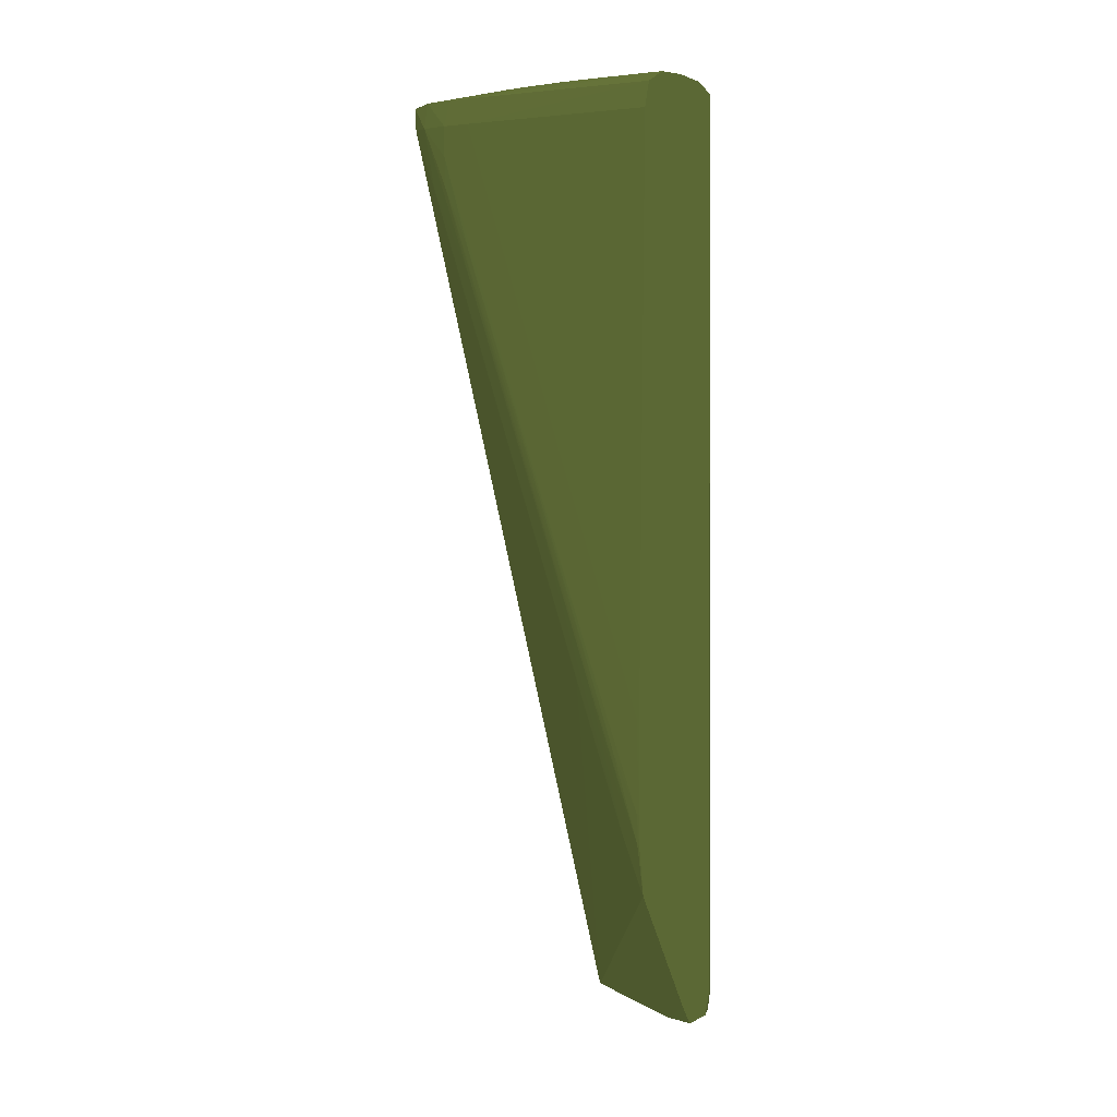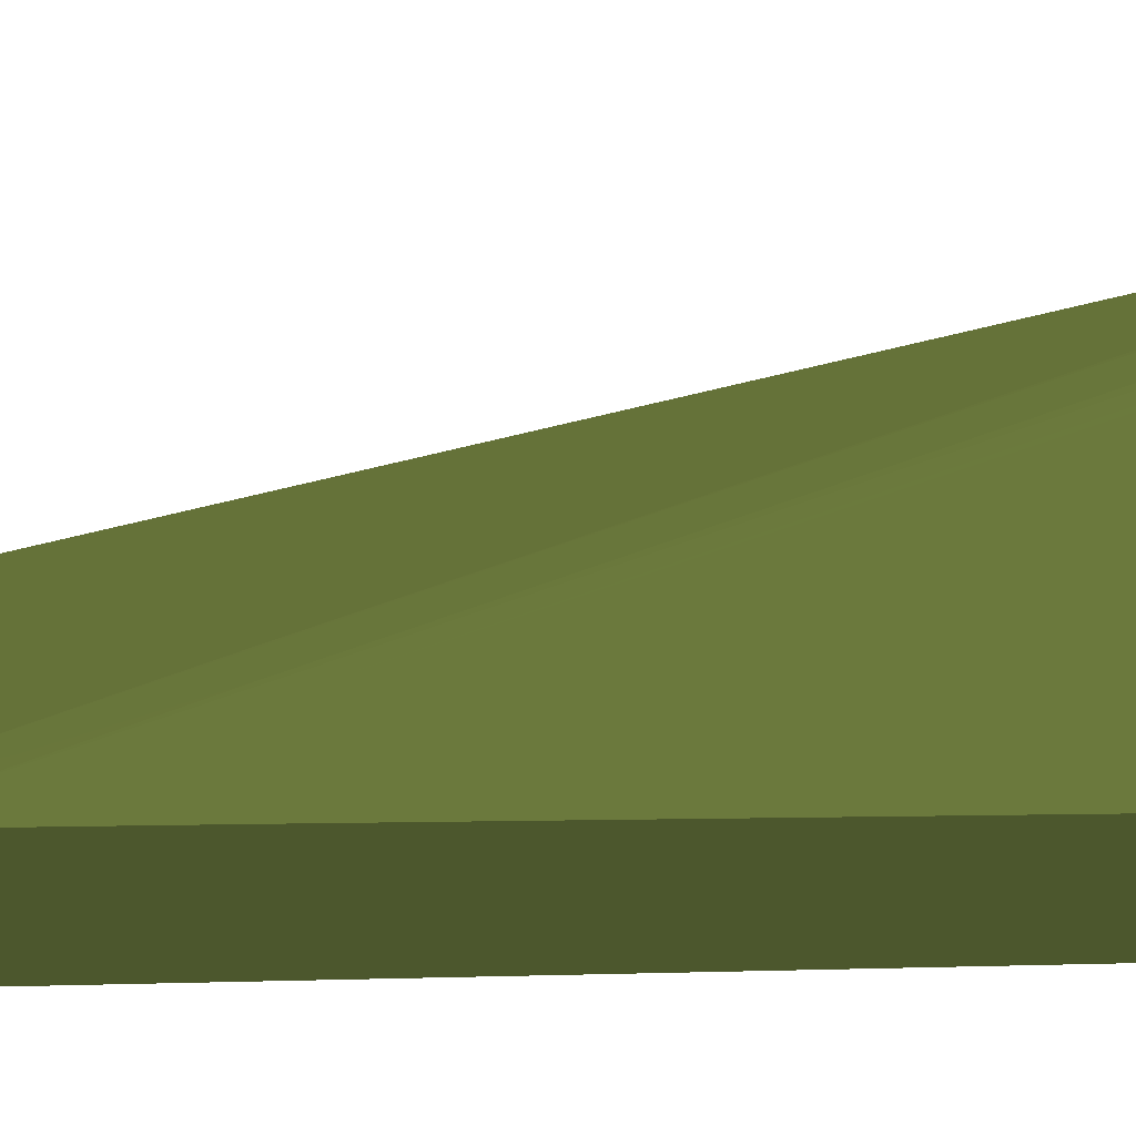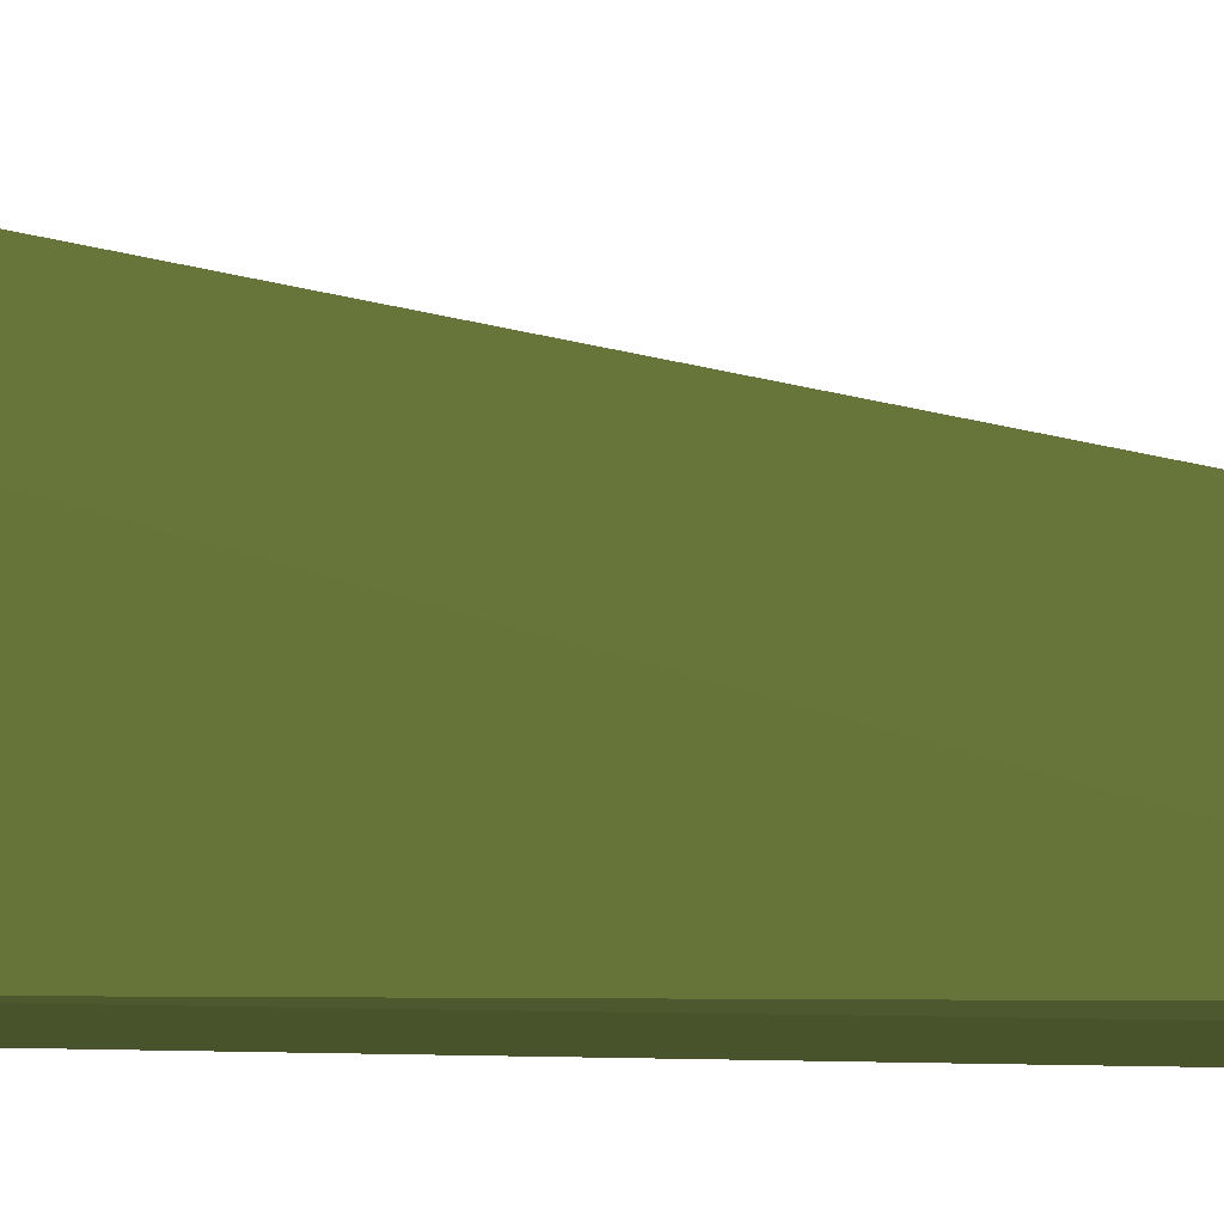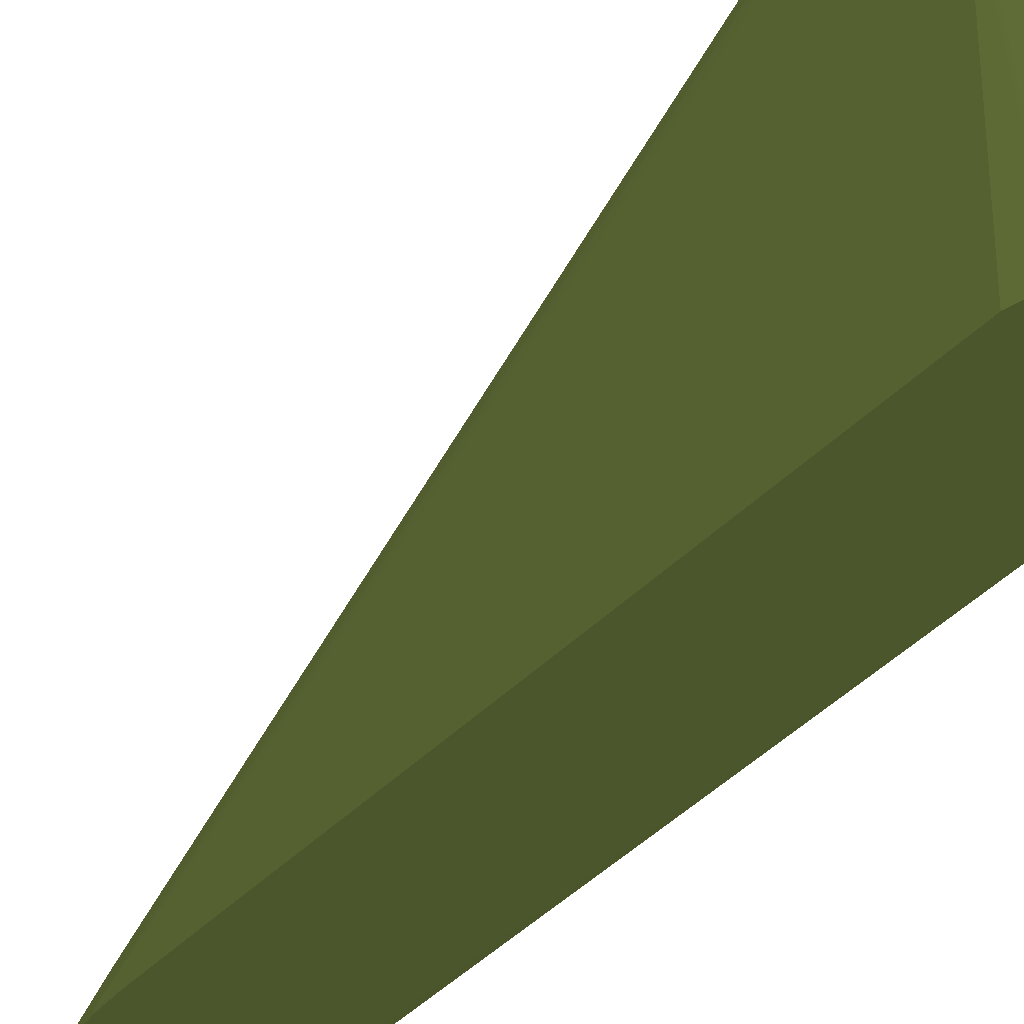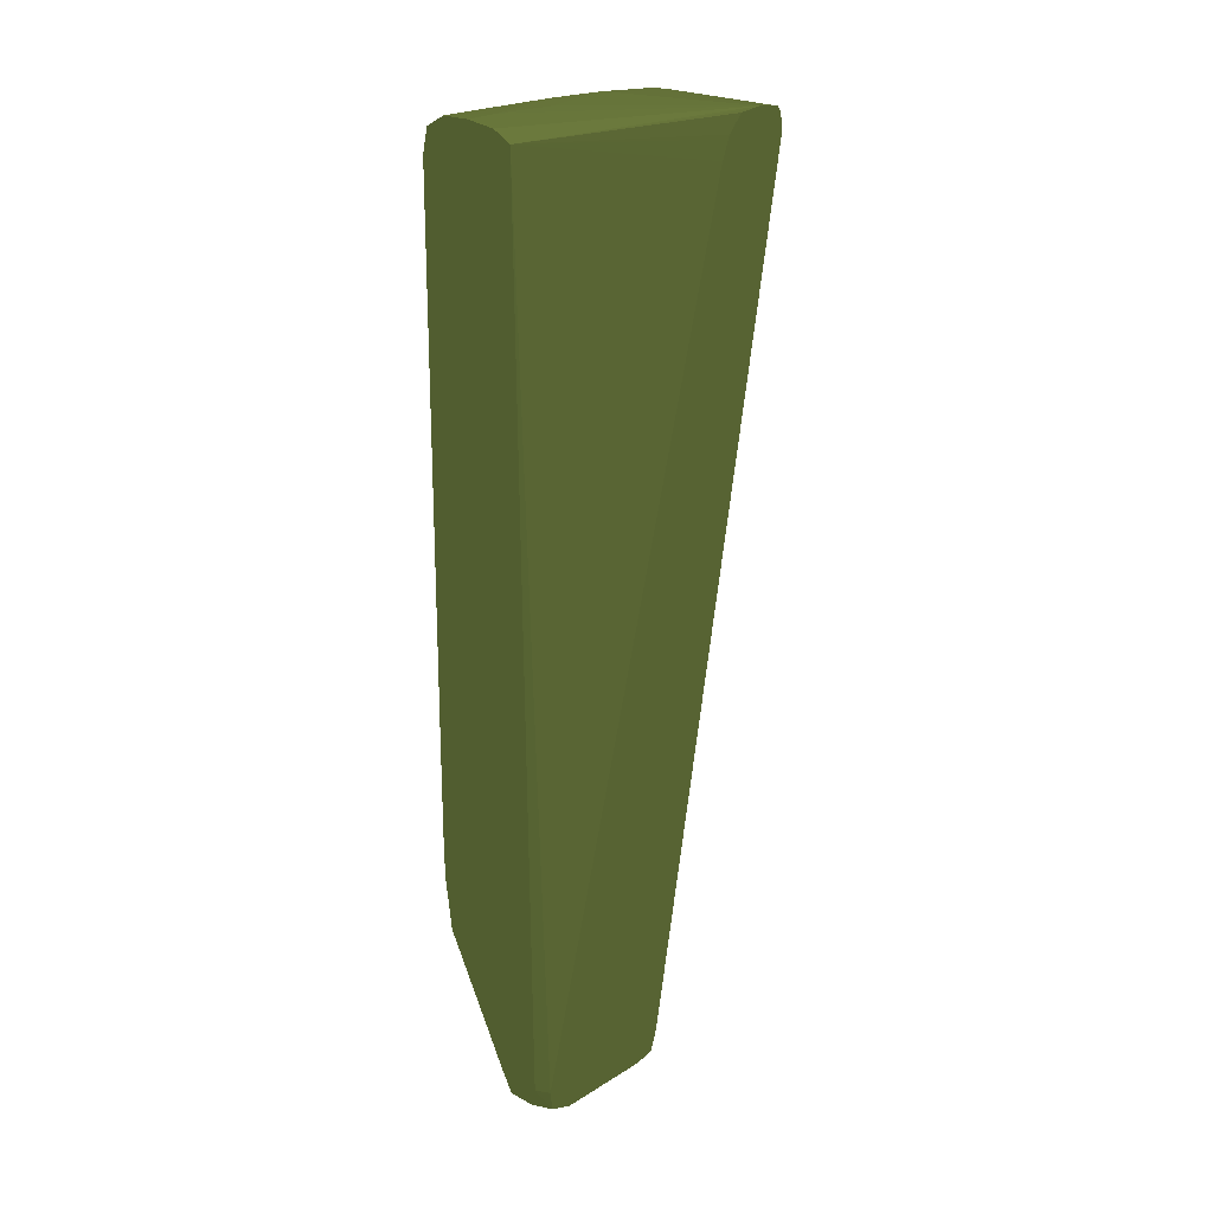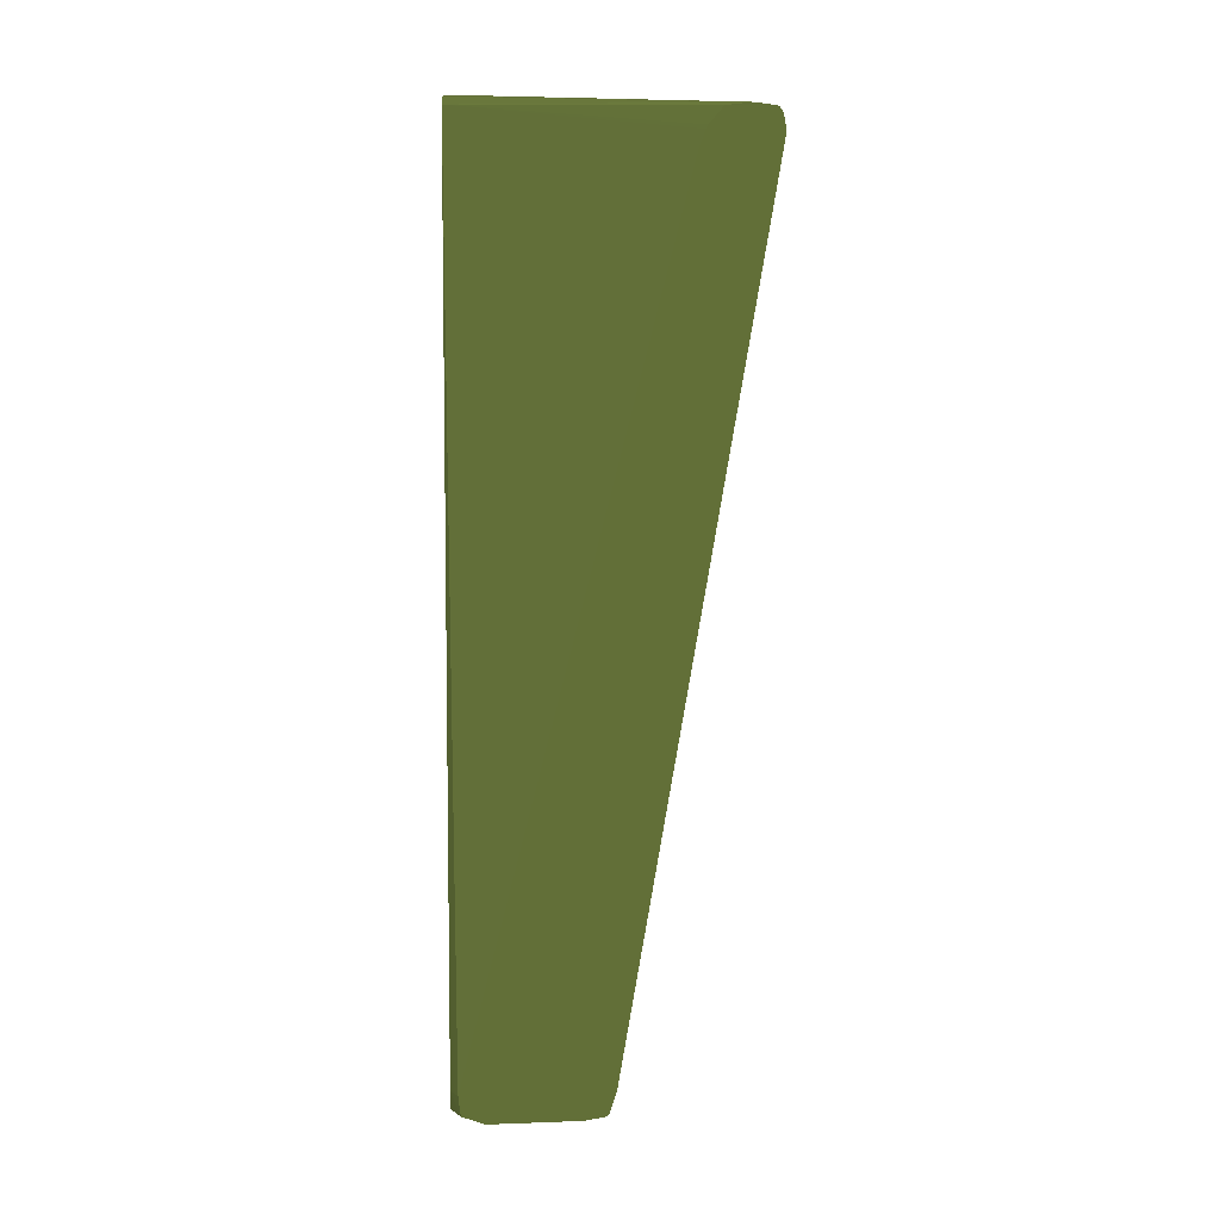
<metadata>
{"format":"obj","ext":"obj","renderer":"f3d","projection":"perspective","resolution":1024,"background":"white","views":[{"elev":6.2,"azim":128.5,"up":"+Y"},{"elev":-33.2,"azim":91.8,"up":"+Z"},{"elev":-12.5,"azim":-96.4,"up":"+Z"},{"elev":-29.4,"azim":149.8,"up":"+Z"},{"elev":23.0,"azim":-135.2,"up":"+Y"},{"elev":6.4,"azim":-93.7,"up":"+Y"}]}
</metadata>
<code>
v 0.0337 -0.06308 -0.07497 0.2196 0.251 0.1294
v 0.04057 -0.06308 -0.0756 0.2196 0.251 0.1294
v 0.04059 -0.06188 -0.07557 0.2196 0.251 0.1294
v 0.0337 -0.06227 -0.07513 0.2196 0.251 0.1294
v 0.0337 -0.06366 -0.07505 0.2196 0.251 0.1294
v 0.04065 -0.07144 -0.07886 0.2196 0.251 0.1294
v 0.04071 -0.06643 -0.07709 0.2196 0.251 0.1294
v 0.04104 -0.06308 -0.07665 0.2196 0.251 0.1294
v 0.0337 -0.1115 -0.08328 0.2196 0.251 0.1294
v 0.03403 -0.1116 -0.08349 0.2196 0.251 0.1294
v 0.0339 -0.1127 -0.08372 0.2196 0.251 0.1294
v 0.04006 -0.06188 -0.07557 0.2196 0.251 0.1294
v 0.0337 -0.06193 -0.07535 0.2196 0.251 0.1294
v 0.04076 -0.06168 -0.07665 0.2196 0.251 0.1294
v 0.04069 -0.0798 -0.08214 0.2196 0.251 0.1294
v 0.04067 -0.09316 -0.08718 0.2196 0.251 0.1294
v 0.04071 -0.1015 -0.09045 0.2196 0.251 0.1294
v 0.04111 -0.07144 -0.07999 0.2196 0.251 0.1294
v 0.04124 -0.06475 -0.07832 0.2196 0.251 0.1294
v 0.04124 -0.06308 -0.07832 0.2196 0.251 0.1294
v 0.04117 -0.06643 -0.07832 0.2196 0.251 0.1294
v 0.0337 -0.1128 -0.08369 0.2196 0.251 0.1294
v 0.0337 -0.1129 -0.08395 0.2196 0.251 0.1294
v 0.03583 -0.1129 -0.09002 0.2196 0.251 0.1294
v 0.03559 -0.1127 -0.08896 0.2196 0.251 0.1294
v 0.04079 -0.1044 -0.09182 0.2196 0.251 0.1294
v 0.04054 -0.1028 -0.09068 0.2196 0.251 0.1294
v 0.03982 -0.06168 -0.07665 0.2196 0.251 0.1294
v 0.0337 -0.06182 -0.07615 0.2196 0.251 0.1294
v 0.04078 -0.06165 -0.07832 0.2196 0.251 0.1294
v 0.03948 -0.06113 -0.08334 0.2196 0.251 0.1294
v 0.03948 -0.06117 -0.08167 0.2196 0.251 0.1294
v 0.04117 -0.1015 -0.09169 0.2196 0.251 0.1294
v 0.04104 -0.09817 -0.09002 0.2196 0.251 0.1294
v 0.04113 -0.09316 -0.08835 0.2196 0.251 0.1294
v 0.04107 -0.08481 -0.08501 0.2196 0.251 0.1294
v 0.04115 -0.0798 -0.08334 0.2196 0.251 0.1294
v 0.04124 -0.06977 -0.07999 0.2196 0.251 0.1294
v 0.04124 -0.07812 -0.08334 0.2196 0.251 0.1294
v 0.04124 -0.07311 -0.08167 0.2196 0.251 0.1294
v 0.04123 -0.07478 -0.08334 0.2196 0.251 0.1294
v 0.04123 -0.06643 -0.07999 0.2196 0.251 0.1294
v 0.04123 -0.06475 -0.07999 0.2196 0.251 0.1294
v 0.04122 -0.06308 -0.07999 0.2196 0.251 0.1294
v 0.04077 -0.06165 -0.07999 0.2196 0.251 0.1294
v 0.04124 -0.09985 -0.09169 0.2196 0.251 0.1294
v 0.04124 -0.09483 -0.09002 0.2196 0.251 0.1294
v 0.04124 -0.08982 -0.08835 0.2196 0.251 0.1294
v 0.04124 -0.09817 -0.09169 0.2196 0.251 0.1294
v 0.04119 -0.08815 -0.08668 0.2196 0.251 0.1294
v 0.0412 -0.07478 -0.08167 0.2196 0.251 0.1294
v 0.0337 -0.1131 -0.08501 0.2196 0.251 0.1294
v 0.03447 -0.1132 -0.09002 0.2196 0.251 0.1294
v 0.03621 -0.1127 -0.09182 0.2196 0.251 0.1294
v 0.03634 -0.1127 -0.09182 0.2196 0.251 0.1294
v 0.037 -0.1116 -0.09182 0.2196 0.251 0.1294
v 0.04118 -0.1015 -0.09182 0.2196 0.251 0.1294
v 0.0337 -0.06177 -0.07665 0.2196 0.251 0.1294
v 0.03948 -0.06109 -0.08668 0.2196 0.251 0.1294
v 0.03948 -0.0611 -0.08501 0.2196 0.251 0.1294
v 0.03781 -0.06109 -0.08668 0.2196 0.251 0.1294
v 0.04122 -0.09651 -0.09002 0.2196 0.251 0.1294
v 0.04123 -0.08314 -0.08501 0.2196 0.251 0.1294
v 0.04124 -0.09149 -0.08835 0.2196 0.251 0.1294
v 0.04123 -0.09316 -0.09002 0.2196 0.251 0.1294
v 0.04123 -0.09651 -0.09169 0.2196 0.251 0.1294
v 0.04123 -0.09149 -0.09002 0.2196 0.251 0.1294
v 0.04122 -0.08147 -0.08668 0.2196 0.251 0.1294
v 0.04121 -0.06643 -0.08167 0.2196 0.251 0.1294
v 0.04119 -0.06308 -0.08167 0.2196 0.251 0.1294
v 0.04064 -0.06172 -0.09182 0.2196 0.251 0.1294
v 0.04066 -0.06171 -0.09002 0.2196 0.251 0.1294
v 0.04068 -0.0617 -0.08835 0.2196 0.251 0.1294
v 0.04075 -0.06166 -0.08167 0.2196 0.251 0.1294
v 0.04122 -0.09483 -0.09169 0.2196 0.251 0.1294
v 0.04121 -0.09316 -0.09169 0.2196 0.251 0.1294
v 0.03948 -0.06111 -0.09182 0.2196 0.251 0.1294
v 0.03948 -0.0611 -0.09002 0.2196 0.251 0.1294
v 0.04124 -0.09985 -0.09182 0.2196 0.251 0.1294
v 0.04123 -0.09817 -0.09182 0.2196 0.251 0.1294
v 0.0337 -0.1131 -0.09002 0.2196 0.251 0.1294
v 0.03477 -0.1127 -0.09182 0.2196 0.251 0.1294
v 0.03505 -0.06184 -0.09182 0.2196 0.251 0.1294
v 0.0337 -0.06184 -0.07735 0.2196 0.251 0.1294
v 0.03781 -0.06103 -0.09002 0.2196 0.251 0.1294
v 0.03614 -0.06129 -0.09169 0.2196 0.251 0.1294
v 0.03614 -0.06129 -0.09182 0.2196 0.251 0.1294
v 0.04123 -0.09651 -0.09182 0.2196 0.251 0.1294
v 0.04121 -0.06977 -0.08334 0.2196 0.251 0.1294
v 0.04121 -0.09316 -0.09182 0.2196 0.251 0.1294
v 0.04099 -0.06475 -0.09182 0.2196 0.251 0.1294
v 0.04098 -0.06308 -0.09169 0.2196 0.251 0.1294
v 0.04095 -0.06298 -0.09182 0.2196 0.251 0.1294
v 0.0412 -0.09149 -0.09182 0.2196 0.251 0.1294
v 0.04117 -0.08815 -0.09182 0.2196 0.251 0.1294
v 0.03957 -0.06116 -0.09182 0.2196 0.251 0.1294
v 0.04122 -0.09483 -0.09182 0.2196 0.251 0.1294
v 0.03794 -0.06108 -0.09182 0.2196 0.251 0.1294
v 0.0337 -0.1127 -0.09128 0.2196 0.251 0.1294
v 0.03445 -0.1116 -0.09182 0.2196 0.251 0.1294
v 0.0337 -0.06461 -0.07945 0.2196 0.251 0.1294
v 0.0337 -0.06408 -0.07931 0.2196 0.251 0.1294
v 0.0337 -0.06308 -0.07894 0.2196 0.251 0.1294
v 0.0337 -0.06286 -0.07884 0.2196 0.251 0.1294
v 0.0337 -0.06194 -0.07803 0.2196 0.251 0.1294
v 0.03445 -0.1116 -0.09182 0.2196 0.251 0.1294
v 0.0337 -0.1116 -0.09141 0.2196 0.251 0.1294
v 0.03781 -0.06108 -0.09169 0.2196 0.251 0.1294
v 0.03781 -0.06108 -0.09182 0.2196 0.251 0.1294
v 0.0412 -0.08314 -0.08835 0.2196 0.251 0.1294
v 0.04098 -0.06308 -0.09182 0.2196 0.251 0.1294
f 1 2 3
f 1 3 4
f 1 4 13
f 1 13 29
f 1 29 58
f 1 58 84
f 1 84 105
f 1 105 104
f 1 104 103
f 1 103 102
f 1 102 101
f 1 101 107
f 1 107 99
f 1 99 81
f 1 81 52
f 1 52 23
f 1 23 22
f 1 22 9
f 1 9 5
f 1 5 2
f 2 6 7
f 2 7 8
f 2 8 3
f 2 5 9
f 2 9 10
f 2 10 11
f 2 11 6
f 3 12 13
f 3 13 4
f 3 8 14
f 3 14 28
f 3 28 12
f 6 15 7
f 6 11 16
f 6 16 15
f 7 15 17
f 7 17 18
f 7 18 8
f 8 19 20
f 8 20 14
f 8 18 21
f 8 21 19
f 9 22 11
f 9 11 10
f 11 22 23
f 11 23 24
f 11 24 25
f 11 25 26
f 11 26 27
f 11 27 17
f 11 17 16
f 12 28 13
f 13 28 29
f 14 30 31
f 14 31 32
f 14 32 28
f 14 20 30
f 15 16 17
f 17 27 26
f 17 26 33
f 17 33 34
f 17 34 35
f 17 35 36
f 17 36 18
f 18 37 21
f 18 36 35
f 18 35 37
f 19 21 38
f 19 38 39
f 19 39 64
f 19 64 46
f 19 46 40
f 19 40 20
f 20 41 42
f 20 42 43
f 20 43 44
f 20 44 45
f 20 45 30
f 20 40 46
f 20 46 47
f 20 47 48
f 20 48 49
f 20 49 41
f 21 37 33
f 21 33 50
f 21 50 51
f 21 51 38
f 23 52 24
f 24 52 53
f 24 53 54
f 24 54 55
f 24 55 56
f 24 56 26
f 24 26 25
f 26 57 33
f 26 56 55
f 26 55 54
f 26 54 82
f 26 82 100
f 26 100 106
f 26 106 83
f 26 83 87
f 26 87 109
f 26 109 98
f 26 98 77
f 26 77 96
f 26 96 71
f 26 71 93
f 26 93 111
f 26 111 91
f 26 91 95
f 26 95 94
f 26 94 90
f 26 90 97
f 26 97 88
f 26 88 80
f 26 80 79
f 26 79 57
f 28 32 58
f 28 58 29
f 30 45 59
f 30 59 60
f 30 60 31
f 31 60 61
f 31 61 32
f 32 61 58
f 33 57 46
f 33 46 62
f 33 62 50
f 33 37 35
f 33 35 34
f 38 51 63
f 38 63 64
f 38 64 39
f 41 43 42
f 41 49 65
f 41 65 66
f 41 66 67
f 41 67 43
f 43 67 68
f 43 68 44
f 44 69 70
f 44 70 71
f 44 71 72
f 44 72 73
f 44 73 74
f 44 74 45
f 44 68 75
f 44 75 76
f 44 76 69
f 45 74 77
f 45 77 78
f 45 78 59
f 46 64 62
f 46 57 79
f 46 79 80
f 46 80 49
f 46 49 47
f 47 49 48
f 49 80 66
f 49 66 65
f 50 62 51
f 51 62 63
f 52 81 53
f 53 81 82
f 53 82 54
f 58 83 84
f 58 61 85
f 58 85 86
f 58 86 87
f 58 87 83
f 59 78 85
f 59 85 60
f 60 85 61
f 62 64 63
f 66 80 88
f 66 88 97
f 66 97 75
f 66 75 67
f 67 75 68
f 69 89 70
f 69 76 90
f 69 90 89
f 70 91 92
f 70 92 93
f 70 93 71
f 70 89 94
f 70 94 95
f 70 95 91
f 71 96 72
f 72 96 77
f 72 77 73
f 73 77 74
f 75 97 90
f 75 90 76
f 77 98 85
f 77 85 78
f 81 99 82
f 82 99 100
f 83 101 102
f 83 102 103
f 83 103 104
f 83 104 105
f 83 105 84
f 83 106 107
f 83 107 101
f 85 98 108
f 85 108 87
f 85 87 86
f 87 108 109
f 89 90 110
f 89 110 94
f 90 94 110
f 91 111 92
f 92 111 93
f 98 109 108
f 99 107 100
f 100 107 106

</code>
